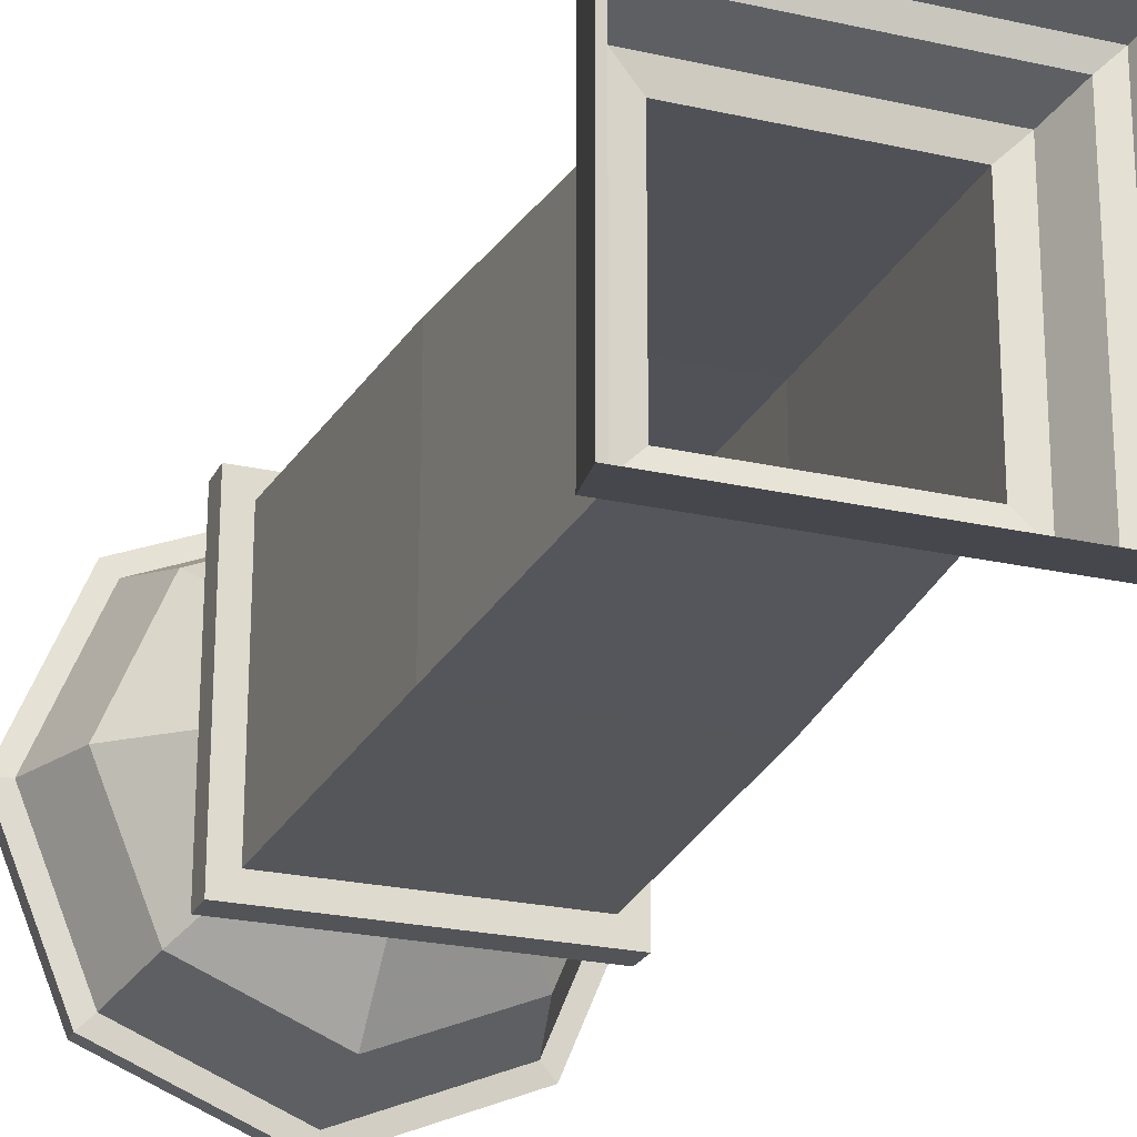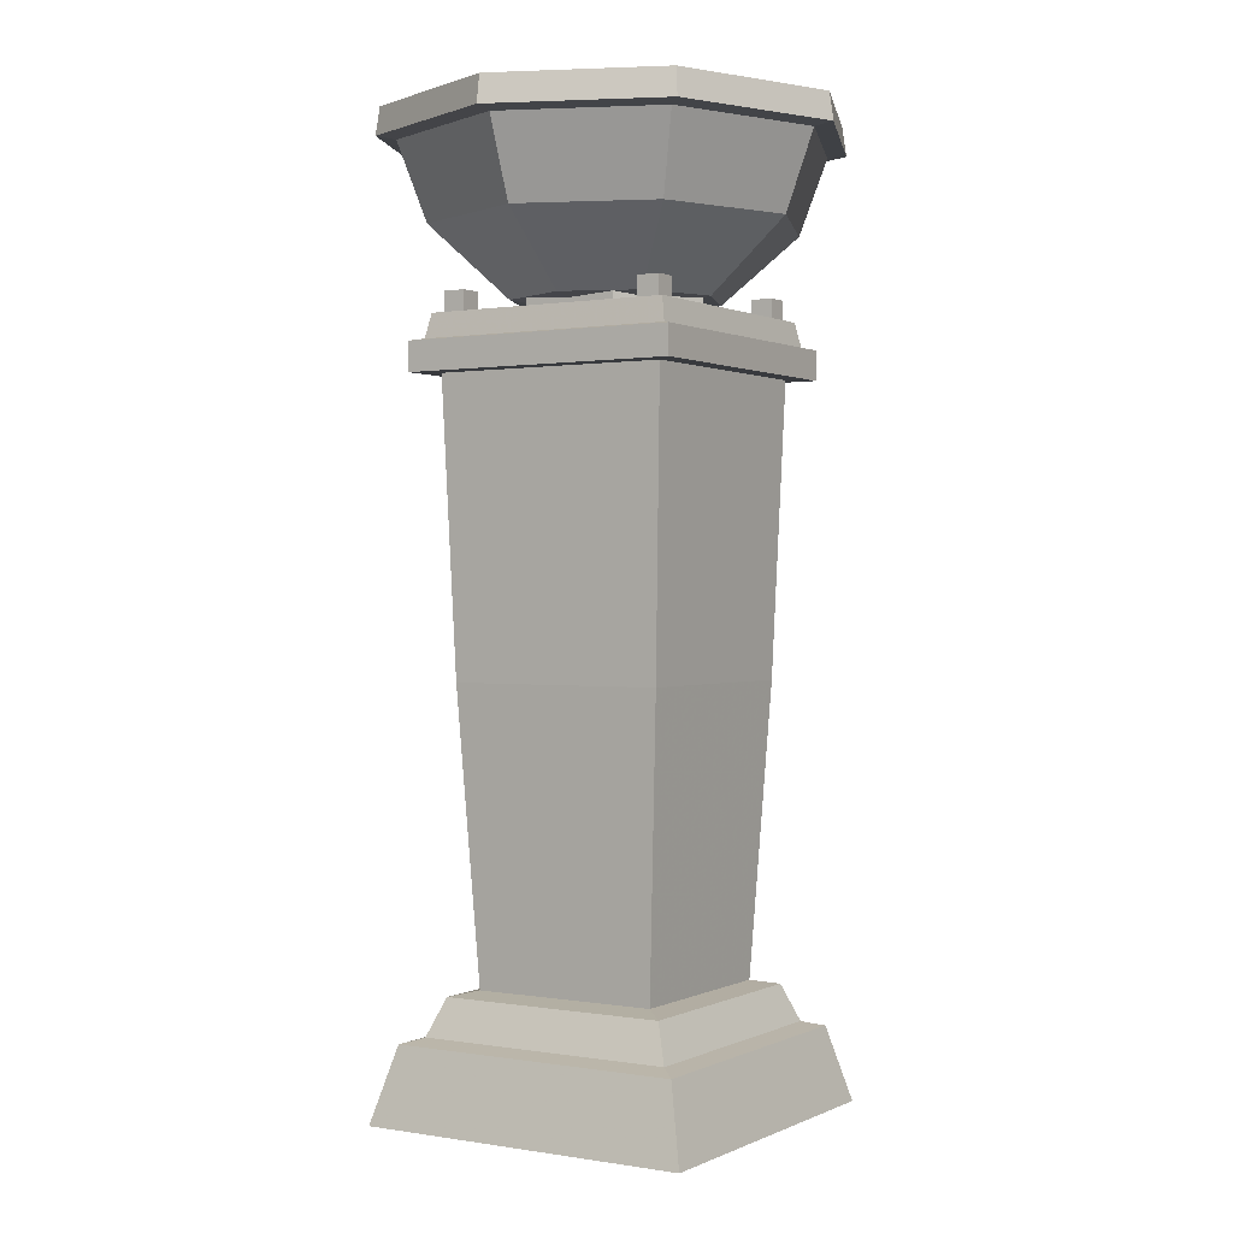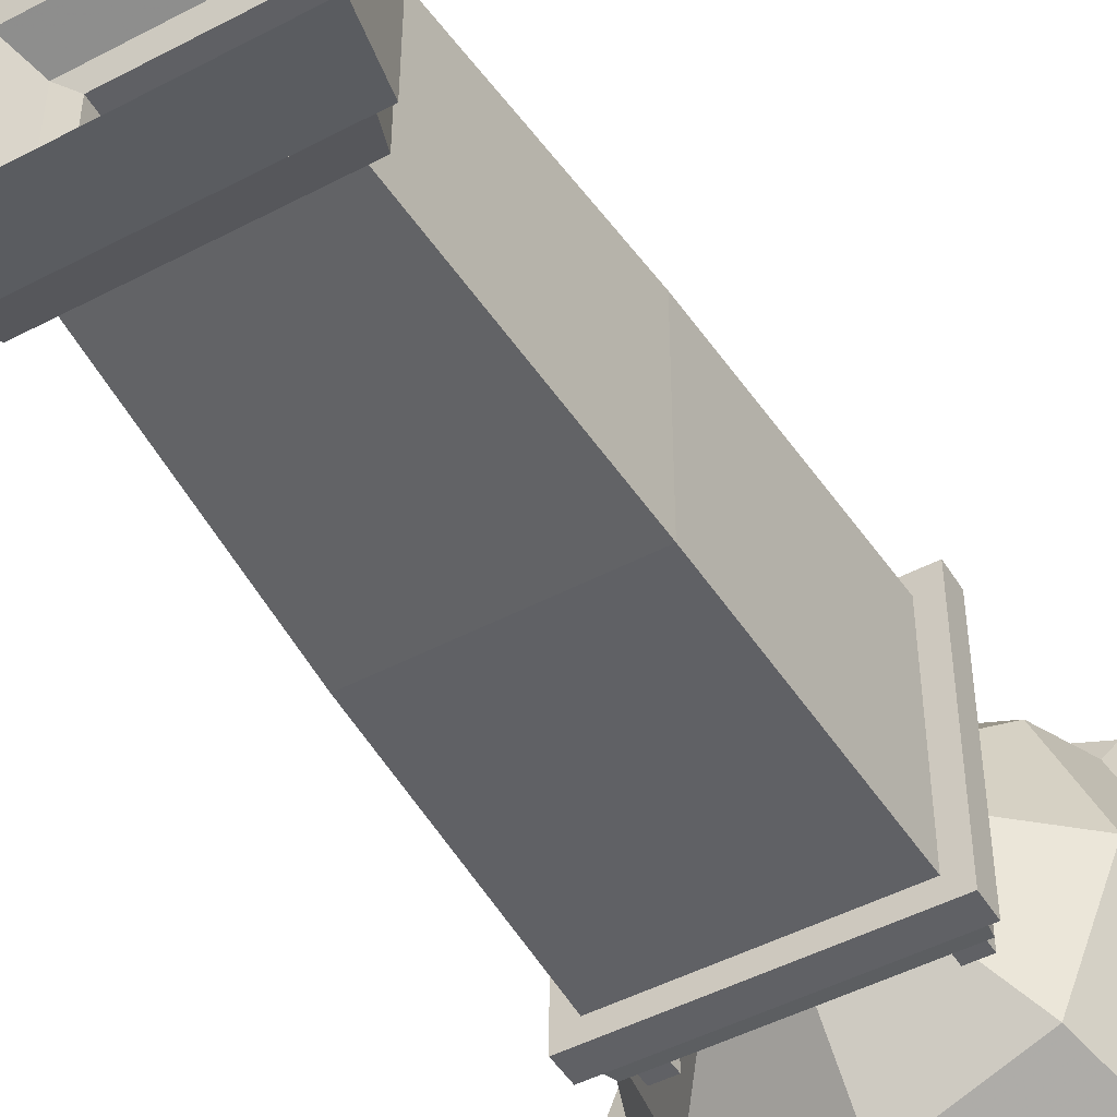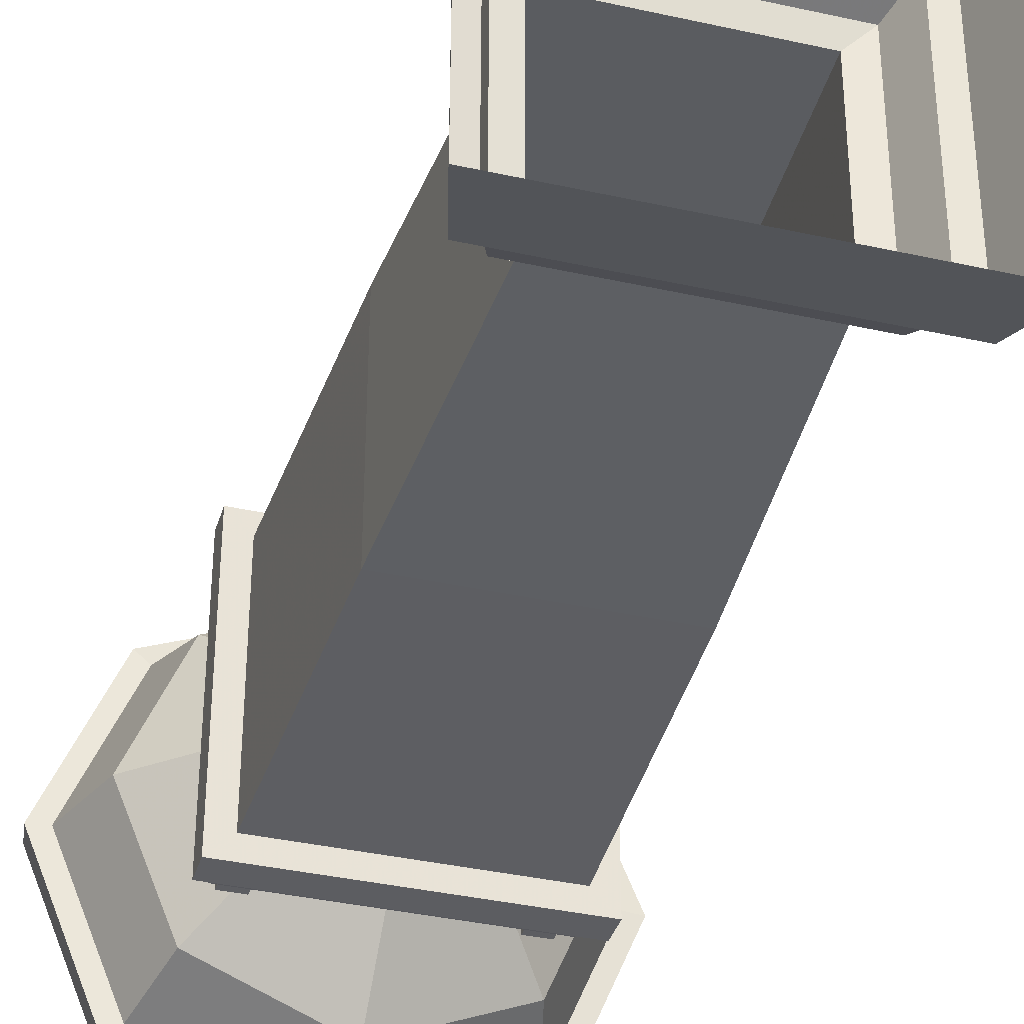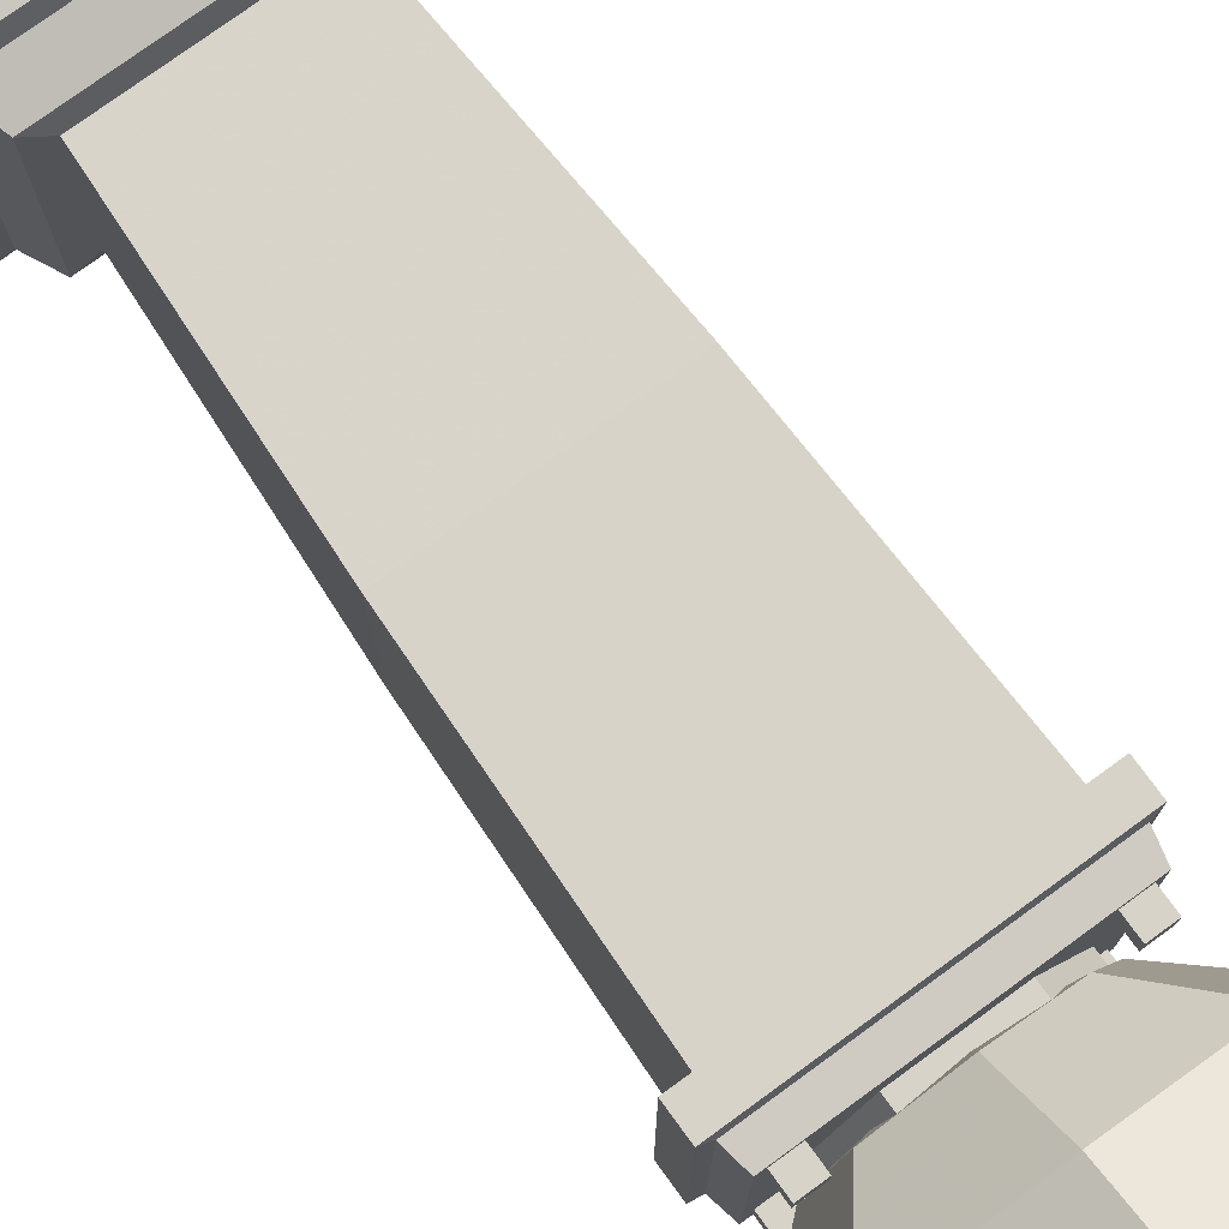
<metadata>
{"format":"obj","ext":"obj","renderer":"f3d","projection":"perspective","resolution":1024,"background":"white","views":[{"elev":-23.3,"azim":159.2,"up":"+Y"},{"elev":0.6,"azim":-148.0,"up":"+Z"},{"elev":-48.4,"azim":-149.5,"up":"+Y"},{"elev":-36.9,"azim":164.0,"up":"+Y"},{"elev":76.7,"azim":-36.1,"up":"+Y"}]}
</metadata>
<code>
g huodong_fuben_415_yuantai03
v -43.66 43.47 22
v 43.47 43.66 22
v 49.23 49.44 -0.1194
v -49.44 49.23 -0.1194
v 43.47 43.66 22
v 43.66 -43.47 22
v 49.44 -49.23 -0.1194
v 49.23 49.44 -0.1194
v 41.36 41.53 215.6
v 41.53 -41.36 215.6
v 41.53 -41.36 206.9
v 41.36 41.53 206.9
v -41.53 41.36 215.6
v 41.36 41.53 215.6
v 41.36 41.53 206.9
v -41.53 41.36 206.9
v 32.08 32.22 121.4
v 32.22 -32.08 121.4
v 27.56 -27.44 36.03
v 27.44 27.56 36.03
v -32.22 32.08 121.4
v 32.08 32.22 121.4
v 27.44 27.56 36.03
v -27.56 27.44 36.03
v 36.84 37 223.3
v 37 -36.84 223.3
v 38.4 -38.23 216.2
v 38.23 38.4 216.2
v -37 36.84 223.3
v 36.84 37 223.3
v 38.23 38.4 216.2
v -38.4 38.23 216.2
v 41.36 41.53 206.9
v 41.53 -41.36 206.9
v 35.08 -34.93 206.9
v 34.93 35.08 206.9
v 41.53 -41.36 215.6
v 41.36 41.53 215.6
v 38.23 38.4 216.2
v 38.4 -38.23 216.2
v -41.53 41.36 206.9
v 41.36 41.53 206.9
v 34.93 35.08 206.9
v -35.08 34.93 206.9
v 41.36 41.53 215.6
v -41.53 41.36 215.6
v -38.4 38.23 216.2
v 38.23 38.4 216.2
v 33.95 34.09 34.54
v 34.09 -33.95 34.54
v 38.36 -38.2 23.59
v 38.2 38.36 23.59
v 38.2 38.36 23.59
v -38.36 38.2 23.59
v -34.1 33.95 34.54
v 33.95 34.09 34.54
v 43.47 43.66 22
v -43.66 43.47 22
v -38.36 38.2 23.59
v 38.2 38.36 23.59
v 43.66 -43.47 22
v 43.47 43.66 22
v 38.2 38.36 23.59
v 38.36 -38.2 23.59
v 34.93 35.08 206.9
v 35.08 -34.93 206.9
v -35.08 34.93 206.9
v 34.93 35.08 206.9
v 27.44 27.56 36.03
v 27.56 -27.44 36.03
v 34.09 -33.95 34.54
v 33.95 34.09 34.54
v -34.1 33.95 34.54
v -27.56 27.44 36.03
v 27.44 27.56 36.03
v 33.95 34.09 34.54
v 43.66 -43.47 22
v -43.47 -43.66 22
v -49.23 -49.44 -0.1194
v 49.44 -49.23 -0.1194
v -43.47 -43.66 22
v -43.66 43.47 22
v -49.44 49.23 -0.1194
v -49.23 -49.44 -0.1194
v -41.36 -41.53 215.6
v -41.53 41.36 215.6
v -41.53 41.36 206.9
v -41.36 -41.53 206.9
v 41.53 -41.36 215.6
v -41.36 -41.53 215.6
v -41.36 -41.53 206.9
v 41.53 -41.36 206.9
v -32.08 -32.22 121.4
v -32.22 32.08 121.4
v -27.56 27.44 36.03
v -27.44 -27.56 36.03
v 32.22 -32.08 121.4
v -32.08 -32.22 121.4
v -27.44 -27.56 36.03
v 27.56 -27.44 36.03
v -36.84 -37 223.3
v -37 36.84 223.3
v -38.4 38.23 216.2
v -38.23 -38.4 216.2
v 37 -36.84 223.3
v -36.84 -37 223.3
v -38.23 -38.4 216.2
v 38.4 -38.23 216.2
v -41.36 -41.53 206.9
v -41.53 41.36 206.9
v -35.08 34.93 206.9
v -34.93 -35.08 206.9
v -41.53 41.36 215.6
v -41.36 -41.53 215.6
v -38.23 -38.4 216.2
v -38.4 38.23 216.2
v 41.53 -41.36 206.9
v -41.36 -41.53 206.9
v -34.93 -35.08 206.9
v 35.08 -34.93 206.9
v -41.36 -41.53 215.6
v 41.53 -41.36 215.6
v 38.4 -38.23 216.2
v -38.23 -38.4 216.2
v -33.95 -34.09 34.54
v -34.1 33.95 34.54
v -38.36 38.2 23.59
v -38.2 -38.36 23.59
v -38.2 -38.36 23.59
v 38.36 -38.2 23.59
v 34.09 -33.95 34.54
v -33.95 -34.09 34.54
v -43.47 -43.66 22
v 43.66 -43.47 22
v 38.36 -38.2 23.59
v -38.2 -38.36 23.59
v -43.66 43.47 22
v -43.47 -43.66 22
v -38.2 -38.36 23.59
v -38.36 38.2 23.59
v -34.93 -35.08 206.9
v -35.08 34.93 206.9
v 35.08 -34.93 206.9
v -34.93 -35.08 206.9
v -27.44 -27.56 36.03
v -27.56 27.44 36.03
v -34.1 33.95 34.54
v -33.95 -34.09 34.54
v 34.09 -33.95 34.54
v 27.56 -27.44 36.03
v -27.44 -27.56 36.03
v -33.95 -34.09 34.54
v -13.92 -24.23 227.4
v -27.95 -0.05957 227.4
v -27.95 -0.05957 222.8
v -13.92 -24.23 222.8
v 14.02 -24.17 227.4
v -13.92 -24.23 227.4
v -13.92 -24.23 222.8
v 14.02 -24.17 222.8
v -14.02 24.17 227.4
v 13.92 24.23 227.4
v 13.92 24.23 222.8
v -14.02 24.17 222.8
v -27.95 -0.05957 227.4
v -14.02 24.17 227.4
v -14.02 24.17 222.8
v -27.95 -0.05957 222.8
v 27.95 0.05964 227.4
v 14.02 -24.17 227.4
v 14.02 -24.17 222.8
v 27.95 0.05964 222.8
v 13.92 24.23 227.4
v 27.95 0.05964 227.4
v 27.95 0.05964 222.8
v 13.92 24.23 222.8
v -34.39 -27.84 229.5
v -27.71 -27.82 229.5
v -27.71 -27.82 222.8
v -34.39 -27.84 222.8
v -34.37 -34.52 229.5
v -27.69 -34.5 229.5
v -27.71 -27.82 229.5
v -34.39 -27.84 229.5
v -34.37 -34.52 222.8
v -27.69 -34.5 222.8
v -27.69 -34.5 229.5
v -34.37 -34.52 229.5
v -34.37 -34.52 229.5
v -34.39 -27.84 229.5
v -34.39 -27.84 222.8
v -34.37 -34.52 222.8
v -27.71 -27.82 229.5
v -27.69 -34.5 229.5
v -27.69 -34.5 222.8
v -27.71 -27.82 222.8
v -27.82 27.71 229.5
v -34.5 27.69 229.5
v -34.5 27.69 222.8
v -27.82 27.71 222.8
v -27.84 34.39 229.5
v -34.52 34.37 229.5
v -34.5 27.69 229.5
v -27.82 27.71 229.5
v -27.84 34.39 222.8
v -34.52 34.37 222.8
v -34.52 34.37 229.5
v -27.84 34.39 229.5
v -27.84 34.39 229.5
v -27.82 27.71 229.5
v -27.82 27.71 222.8
v -27.84 34.39 222.8
v -34.5 27.69 229.5
v -34.52 34.37 229.5
v -34.52 34.37 222.8
v -34.5 27.69 222.8
v 34.39 27.84 229.5
v 27.71 27.82 229.5
v 27.71 27.82 222.8
v 34.39 27.84 222.8
v 34.37 34.52 229.5
v 27.69 34.5 229.5
v 27.71 27.82 229.5
v 34.39 27.84 229.5
v 34.37 34.52 222.8
v 27.69 34.5 222.8
v 27.69 34.5 229.5
v 34.37 34.52 229.5
v 34.37 34.52 229.5
v 34.39 27.84 229.5
v 34.39 27.84 222.8
v 34.37 34.52 222.8
v 27.71 27.82 229.5
v 27.69 34.5 229.5
v 27.69 34.5 222.8
v 27.71 27.82 222.8
v 27.82 -27.71 229.5
v 34.5 -27.69 229.5
v 34.5 -27.69 222.8
v 27.82 -27.71 222.8
v 27.84 -34.39 229.5
v 34.52 -34.37 229.5
v 34.5 -27.69 229.5
v 27.82 -27.71 229.5
v 27.84 -34.39 222.8
v 34.52 -34.37 222.8
v 34.52 -34.37 229.5
v 27.84 -34.39 229.5
v 27.84 -34.39 229.5
v 27.82 -27.71 229.5
v 27.82 -27.71 222.8
v 27.84 -34.39 222.8
v 34.5 -27.69 229.5
v 34.52 -34.37 229.5
v 34.52 -34.37 222.8
v 34.5 -27.69 222.8
v -37.74 -37.9 247.8
v -53.48 -0.1141 247.8
v -30.45 -0.0648 227.5
v -21.49 -21.58 227.5
v 0.1141 -53.48 247.8
v 0.06492 -30.45 227.5
v -43.72 -43.91 270.4
v -61.96 -0.1321 270.4
v 0.1321 -61.96 270.4
v -46.91 -47.11 279.3
v -66.48 -0.1417 279.3
v -67.69 -0.1443 271.2
v -47.76 -47.96 271.2
v 0.1418 -66.48 279.3
v 0.1444 -67.69 271.2
v -46.91 -47.11 279.3
v -40.92 -41.1 279.3
v -58 -0.1236 279.3
v -66.48 -0.1417 279.3
v 0.1418 -66.48 279.3
v 0.1237 -58 279.3
v -47.76 -47.96 271.2
v -67.69 -0.1443 271.2
v -61.96 -0.1321 270.4
v -43.72 -43.91 270.4
v 0.1444 -67.69 271.2
v 0.1321 -61.96 270.4
v -37.9 37.74 247.8
v -0.1141 53.48 247.8
v -0.06498 30.45 227.5
v -21.58 21.49 227.5
v -43.91 43.72 270.4
v -0.1322 61.96 270.4
v -61.96 -0.1321 270.4
v -47.11 46.91 279.3
v -0.1418 66.48 279.3
v -0.1444 67.69 271.2
v -47.96 47.76 271.2
v -47.11 46.91 279.3
v -41.1 40.92 279.3
v -0.1237 58 279.3
v -0.1418 66.48 279.3
v -47.96 47.76 271.2
v -0.1444 67.69 271.2
v -0.1322 61.96 270.4
v -43.91 43.72 270.4
v -61.96 -0.1321 270.4
v 37.74 37.9 247.8
v 53.48 0.1143 247.8
v 30.45 0.0649 227.5
v 21.49 21.58 227.5
v 43.72 43.91 270.4
v 61.96 0.1322 270.4
v 46.91 47.11 279.3
v 66.48 0.142 279.3
v 67.69 0.1446 271.2
v 47.76 47.96 271.2
v 46.91 47.11 279.3
v 40.92 41.1 279.3
v 58 0.1239 279.3
v 66.48 0.142 279.3
v 47.76 47.96 271.2
v 67.69 0.1446 271.2
v 61.96 0.1322 270.4
v 43.72 43.91 270.4
v 37.9 -37.74 247.8
v 21.58 -21.49 227.5
v 43.91 -43.72 270.4
v 61.96 0.1322 270.4
v 47.11 -46.91 279.3
v 47.96 -47.76 271.2
v 47.11 -46.91 279.3
v 41.1 -40.92 279.3
v 47.96 -47.76 271.2
v 43.91 -43.72 270.4
v 61.96 0.1322 270.4
v 36.84 37 223.3
v -37 36.84 223.3
v -0.000124 0.000256 223.3
v 37 -36.84 223.3
v 36.84 37 223.3
v -0.000124 0.000256 223.3
v -36.84 -37 223.3
v 37 -36.84 223.3
v -37 36.84 223.3
v -36.84 -37 223.3
v -0.000124 0.000256 222.7
v -40.92 -41.1 279.3
v -0.000124 0.00026 244.4
v -58 -0.1236 279.3
v 0.1237 -58 279.3
v -41.1 40.92 279.3
v -0.1237 58 279.3
v 40.92 41.1 279.3
v 58 0.1239 279.3
v 41.1 -40.92 279.3
f 1 2 3
f 3 4 1
f 5 6 7
f 7 8 5
f 9 10 11
f 11 12 9
f 13 14 15
f 15 16 13
f 17 18 19
f 19 20 17
f 21 22 23
f 23 24 21
f 25 26 27
f 27 28 25
f 29 30 31
f 31 32 29
f 33 34 35
f 35 36 33
f 37 38 39
f 39 40 37
f 41 42 43
f 43 44 41
f 45 46 47
f 47 48 45
f 49 50 51
f 51 52 49
f 53 54 55
f 55 56 53
f 57 58 59
f 59 60 57
f 61 62 63
f 63 64 61
f 65 66 18
f 18 17 65
f 67 68 22
f 22 21 67
f 69 70 71
f 71 72 69
f 73 74 75
f 75 76 73
f 77 78 79
f 79 80 77
f 81 82 83
f 83 84 81
f 85 86 87
f 87 88 85
f 89 90 91
f 91 92 89
f 93 94 95
f 95 96 93
f 97 98 99
f 99 100 97
f 101 102 103
f 103 104 101
f 105 106 107
f 107 108 105
f 109 110 111
f 111 112 109
f 113 114 115
f 115 116 113
f 117 118 119
f 119 120 117
f 121 122 123
f 123 124 121
f 125 126 127
f 127 128 125
f 129 130 131
f 131 132 129
f 133 134 135
f 135 136 133
f 137 138 139
f 139 140 137
f 141 142 94
f 94 93 141
f 143 144 98
f 98 97 143
f 145 146 147
f 147 148 145
f 149 150 151
f 151 152 149
f 153 154 155
f 155 156 153
f 157 158 159
f 159 160 157
f 161 162 163
f 163 164 161
f 165 166 167
f 167 168 165
f 169 170 171
f 171 172 169
f 173 174 175
f 175 176 173
f 177 178 179
f 179 180 177
f 181 182 183
f 183 184 181
f 185 186 187
f 187 188 185
f 189 190 191
f 191 192 189
f 193 194 195
f 195 196 193
f 197 198 199
f 199 200 197
f 201 202 203
f 203 204 201
f 205 206 207
f 207 208 205
f 209 210 211
f 211 212 209
f 213 214 215
f 215 216 213
f 217 218 219
f 219 220 217
f 221 222 223
f 223 224 221
f 225 226 227
f 227 228 225
f 229 230 231
f 231 232 229
f 233 234 235
f 235 236 233
f 237 238 239
f 239 240 237
f 241 242 243
f 243 244 241
f 245 246 247
f 247 248 245
f 249 250 251
f 251 252 249
f 253 254 255
f 255 256 253
f 257 258 259
f 259 260 257
f 261 257 260
f 260 262 261
f 263 264 258
f 258 257 263
f 265 263 257
f 257 261 265
f 266 267 268
f 268 269 266
f 270 266 269
f 269 271 270
f 272 273 274
f 274 275 272
f 276 277 273
f 273 272 276
f 278 279 280
f 280 281 278
f 282 278 281
f 281 283 282
f 284 285 286
f 286 287 284
f 258 284 287
f 287 259 258
f 288 289 285
f 285 284 288
f 290 288 284
f 284 258 290
f 291 292 293
f 293 294 291
f 267 291 294
f 294 268 267
f 295 296 297
f 297 298 295
f 275 274 296
f 296 295 275
f 299 300 301
f 301 302 299
f 279 299 302
f 302 303 279
f 304 305 306
f 306 307 304
f 285 304 307
f 307 286 285
f 308 309 305
f 305 304 308
f 289 308 304
f 304 285 289
f 310 311 312
f 312 313 310
f 292 310 313
f 313 293 292
f 314 315 316
f 316 317 314
f 298 297 315
f 315 314 298
f 318 319 320
f 320 321 318
f 300 318 321
f 321 301 300
f 322 261 262
f 262 323 322
f 305 322 323
f 323 306 305
f 324 265 261
f 261 322 324
f 325 324 322
f 322 305 325
f 326 270 271
f 271 327 326
f 311 326 327
f 327 312 311
f 328 329 277
f 277 276 328
f 317 316 329
f 329 328 317
f 330 282 283
f 283 331 330
f 319 330 331
f 331 332 319
f 333 334 335
f 336 337 338
f 339 340 335
f 341 342 338
f 260 259 343
f 262 260 343
f 344 345 346
f 347 345 344
f 287 286 343
f 259 287 343
f 348 345 349
f 346 345 348
f 307 306 343
f 286 307 343
f 350 345 351
f 349 345 350
f 323 262 343
f 306 323 343
f 352 345 347
f 351 345 352

</code>
